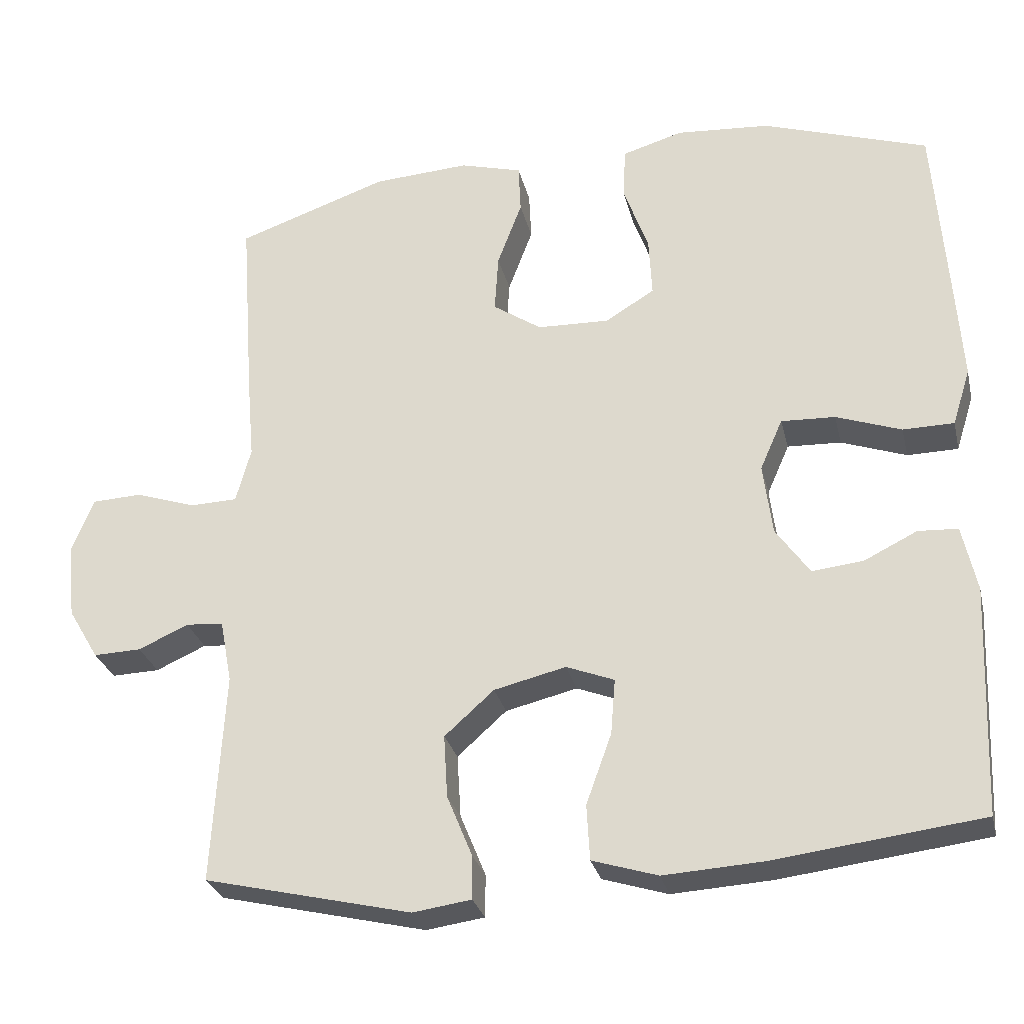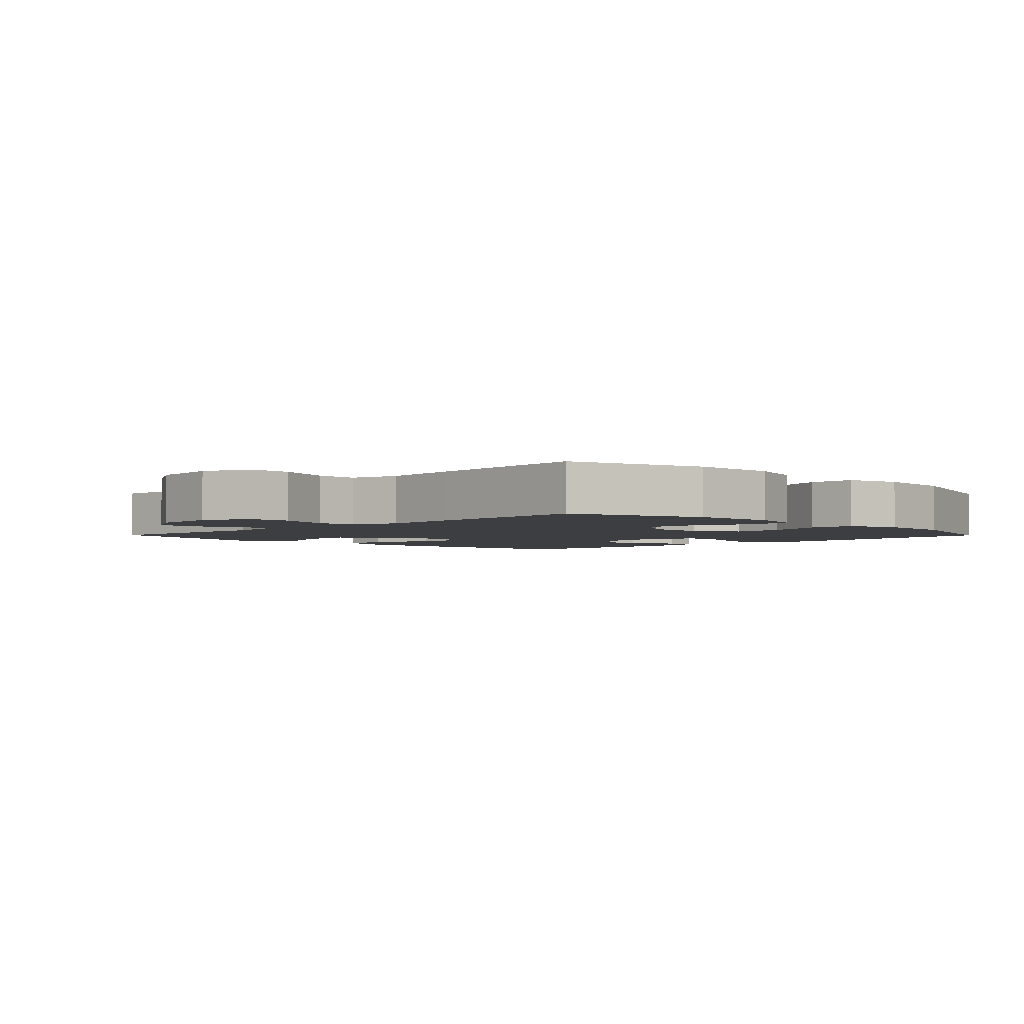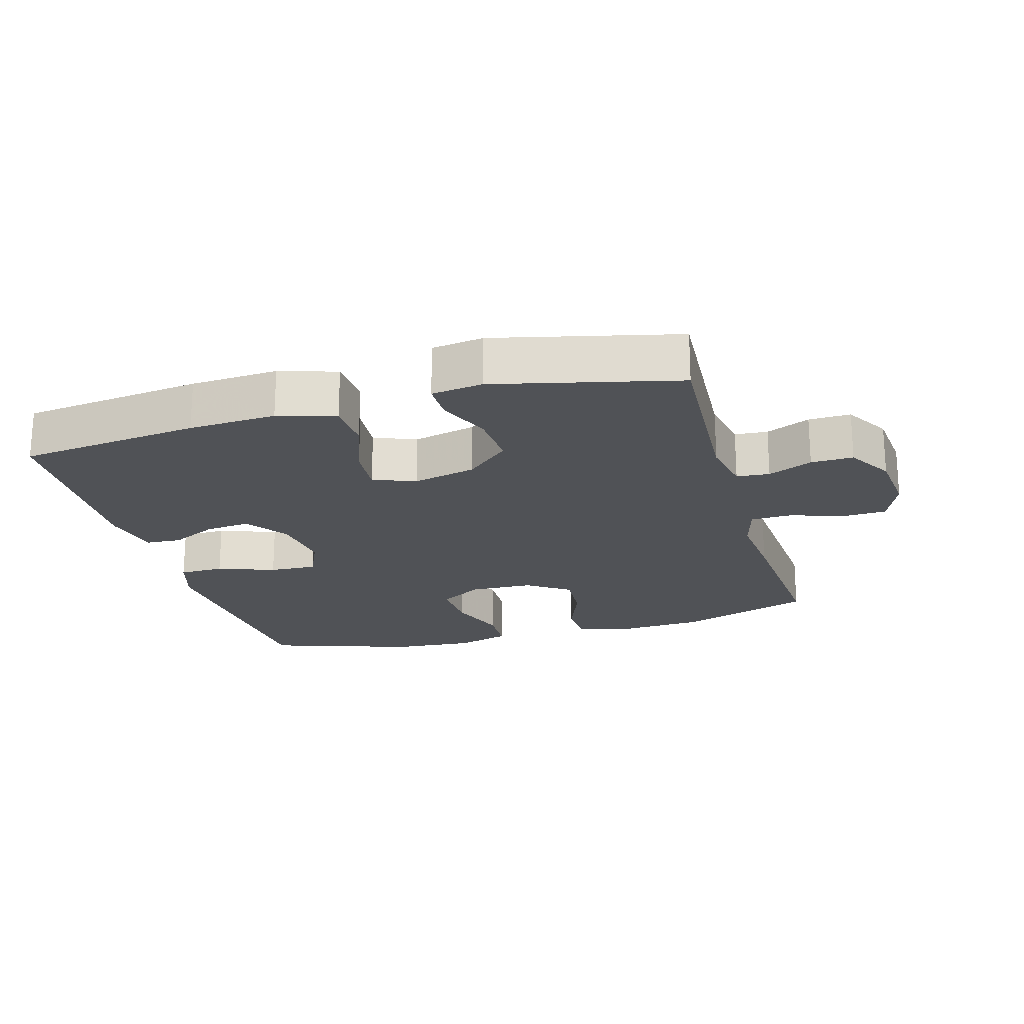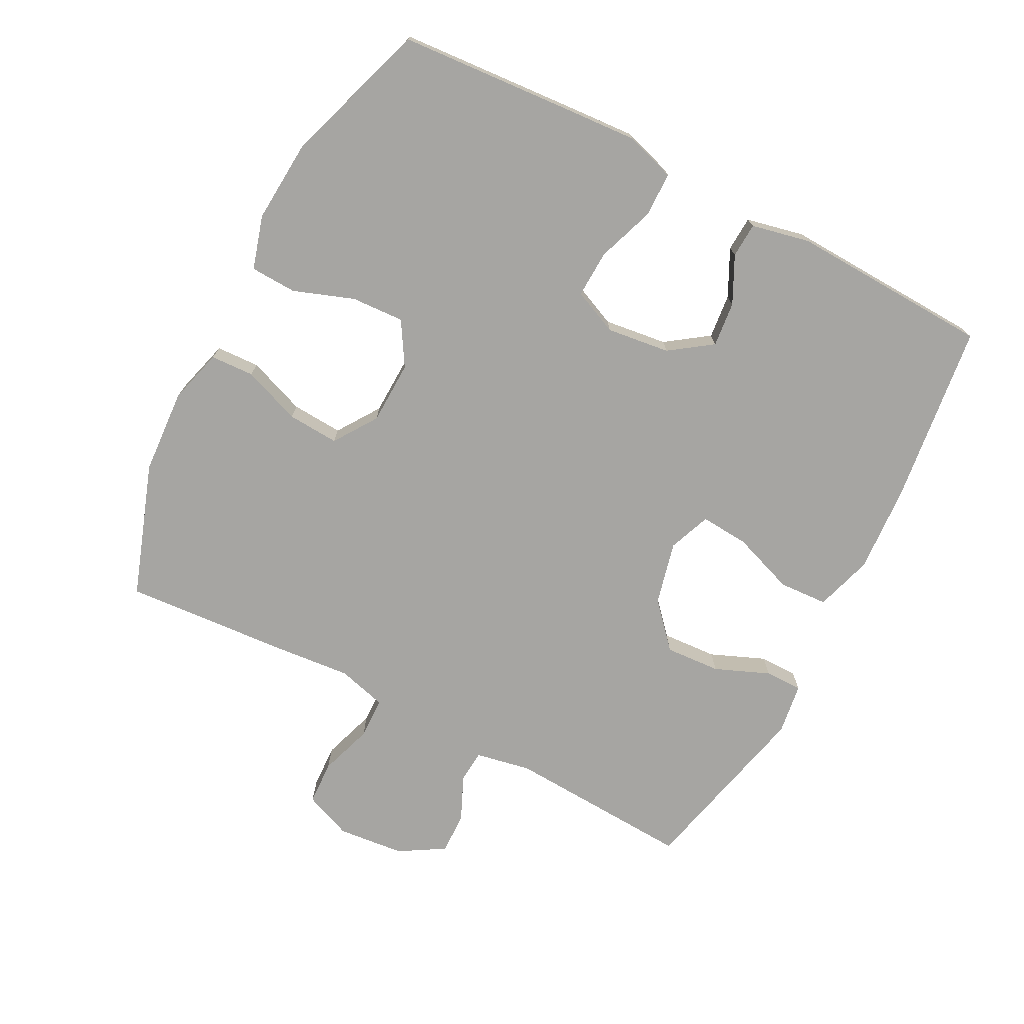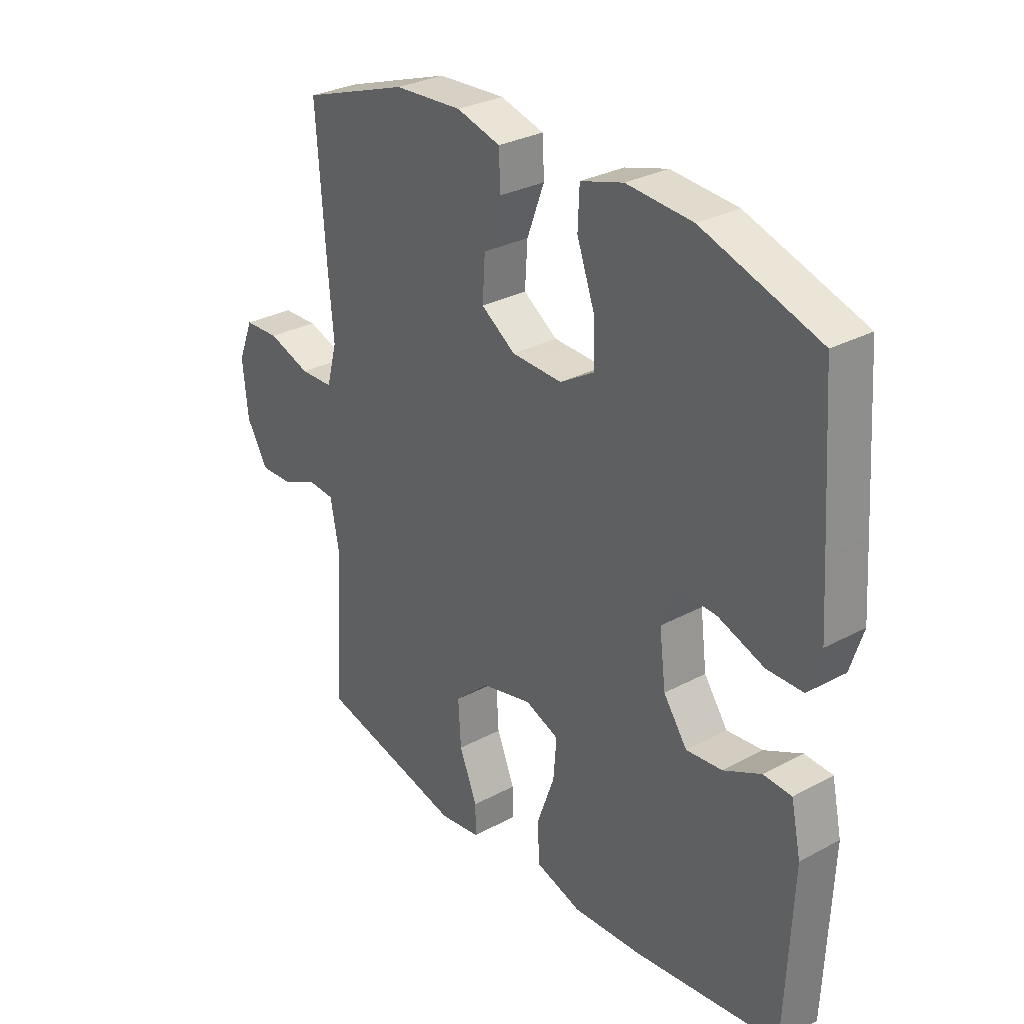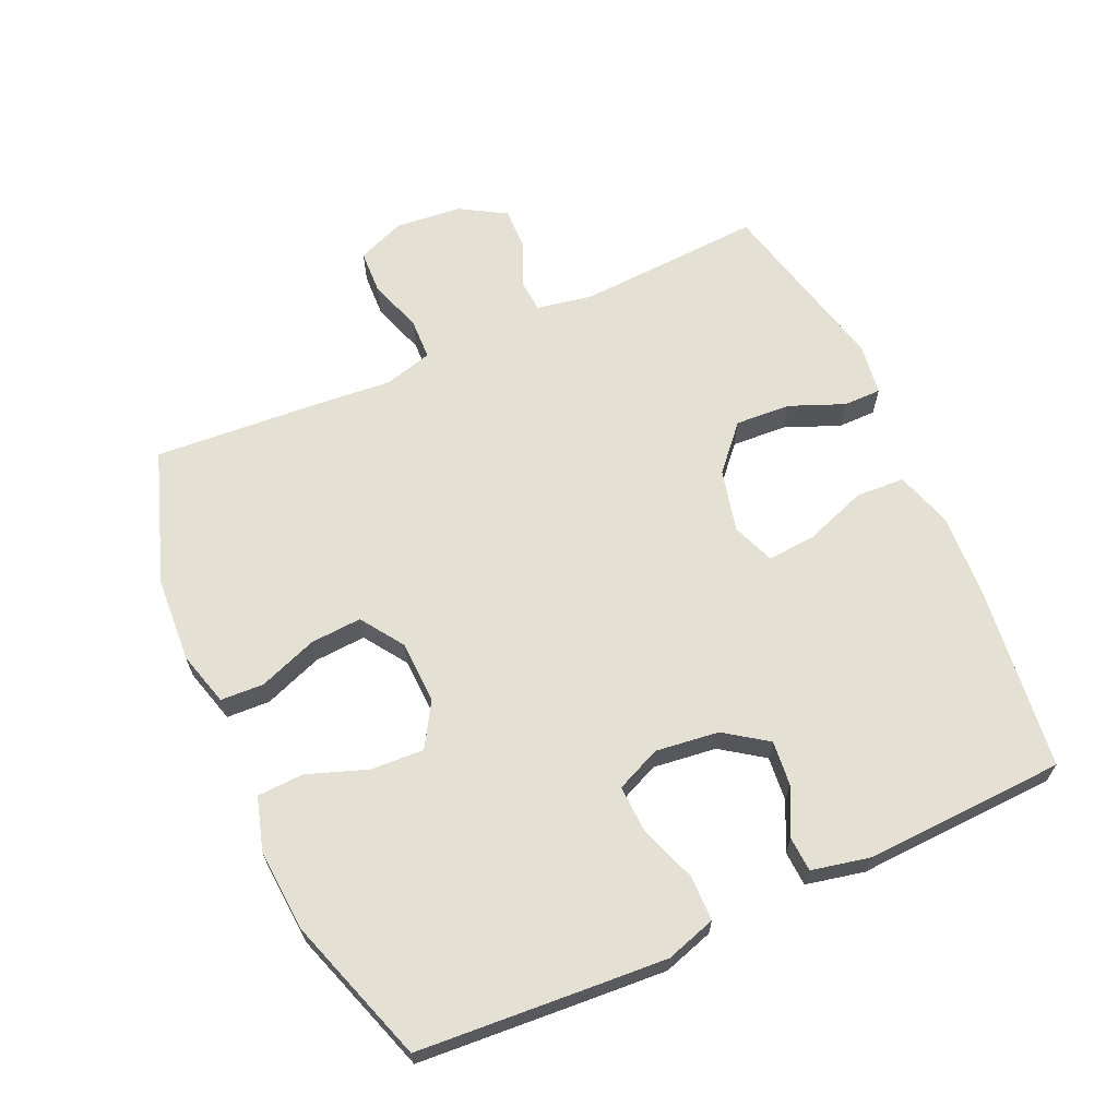
<metadata>
{"format":"obj","ext":"obj","renderer":"f3d","projection":"perspective","resolution":1024,"background":"white","views":[{"elev":-28.3,"azim":13.1,"up":"+Z"},{"elev":-3.0,"azim":-45.5,"up":"+Y"},{"elev":-20.8,"azim":-164.2,"up":"+Y"},{"elev":-73.7,"azim":62.6,"up":"+Y"},{"elev":30.0,"azim":51.9,"up":"+Z"},{"elev":65.2,"azim":65.7,"up":"+Y"}]}
</metadata>
<code>
v -0.5 0.07 -0.5
v -0.484 0.07 -0.218
v -0.5 0.07 -0.134
v -0.55 0.07 -0.13
v -0.617 0.07 -0.16
v -0.681 0.07 -0.162
v -0.722 0.07 -0.093
v -0.732 0.07 0.008
v -0.703 0.07 0.08
v -0.636 0.07 0.083
v -0.555 0.07 0.056
v -0.492 0.07 0.058
v -0.472 0.07 0.132
v -0.482 0.07 0.246
v -0.5 0.07 0.5
v -0.297 0.07 0.57
v -0.168 0.07 0.578
v -0.085 0.07 0.555
v -0.082 0.07 0.489
v -0.115 0.07 0.401
v -0.12 0.07 0.323
v -0.055 0.07 0.279
v 0.041 0.07 0.276
v 0.107 0.07 0.316
v 0.103 0.07 0.396
v 0.07 0.07 0.488
v 0.073 0.07 0.558
v 0.154 0.07 0.582
v 0.279 0.07 0.573
v 0.5 0.07 0.5
v 0.518 0.07 0.245
v 0.526 0.07 0.125
v 0.502 0.07 0.049
v 0.434 0.07 0.048
v 0.347 0.07 0.079
v 0.275 0.07 0.082
v 0.245 0.07 0.014
v 0.257 0.07 -0.082
v 0.302 0.07 -0.146
v 0.37 0.07 -0.139
v 0.441 0.07 -0.104
v 0.494 0.07 -0.107
v 0.513 0.07 -0.195
v 0.5 0.07 -0.5
v 0.225 0.07 -0.534
v 0.092 0.07 -0.542
v 0.005 0.07 -0.515
v 0.001 0.07 -0.441
v 0.035 0.07 -0.347
v 0.041 0.07 -0.273
v -0.023 0.07 -0.248
v -0.119 0.07 -0.271
v -0.185 0.07 -0.33
v -0.18 0.07 -0.414
v -0.146 0.07 -0.497
v -0.146 0.07 -0.554
v -0.224 0.07 -0.565
v -0.5 0 -0.5
v -0.484 0 -0.218
v -0.5 0 -0.134
v -0.55 0 -0.13
v -0.617 0 -0.16
v -0.681 0 -0.162
v -0.722 0 -0.093
v -0.732 0 0.008
v -0.703 0 0.08
v -0.636 0 0.083
v -0.555 0 0.056
v -0.492 0 0.058
v -0.472 0 0.132
v -0.482 0 0.246
v -0.5 0 0.5
v -0.297 0 0.57
v -0.168 0 0.578
v -0.085 0 0.555
v -0.082 0 0.489
v -0.115 0 0.401
v -0.12 0 0.323
v -0.055 0 0.279
v 0.041 0 0.276
v 0.107 0 0.316
v 0.103 0 0.396
v 0.07 0 0.488
v 0.073 0 0.558
v 0.154 0 0.582
v 0.279 0 0.573
v 0.5 0 0.5
v 0.518 0 0.245
v 0.526 0 0.125
v 0.502 0 0.049
v 0.434 0 0.048
v 0.347 0 0.079
v 0.275 0 0.082
v 0.245 0 0.014
v 0.257 0 -0.082
v 0.302 0 -0.146
v 0.37 0 -0.139
v 0.441 0 -0.104
v 0.494 0 -0.107
v 0.513 0 -0.195
v 0.5 0 -0.5
v 0.225 0 -0.534
v 0.092 0 -0.542
v 0.005 0 -0.515
v 0.001 0 -0.441
v 0.035 0 -0.347
v 0.041 0 -0.273
v -0.023 0 -0.248
v -0.119 0 -0.271
v -0.185 0 -0.33
v -0.18 0 -0.414
v -0.146 0 -0.497
v -0.146 0 -0.554
v -0.224 0 -0.565
f 54 55 56 57
f 53 54 57 1
f 52 53 1 2
f 51 52 2 3
f 46 47 48 49
f 46 49 50
f 45 46 50
f 44 45 50
f 43 44 50
f 40 41 42 43
f 39 40 43 50
f 38 39 50 51
f 32 33 34 35
f 32 35 36
f 31 32 36
f 30 31 36
f 29 30 36
f 28 29 36 37
f 25 26 27 28
f 24 25 28 37
f 17 18 19 20
f 17 20 21
f 16 17 21
f 13 14 15 16
f 12 13 16 21
f 8 9 10 11
f 8 11 12
f 7 8 12
f 4 5 6 7
f 3 4 7 12
f 23 24 37 38
f 22 23 38 51
f 21 22 51
f 3 12 21 51
f 114 113 112 111
f 58 114 111 110
f 59 58 110 109
f 60 59 109 108
f 106 105 104 103
f 107 106 103
f 107 103 102
f 107 102 101
f 107 101 100
f 100 99 98 97
f 107 100 97 96
f 108 107 96 95
f 92 91 90 89
f 93 92 89
f 93 89 88
f 93 88 87
f 93 87 86
f 94 93 86 85
f 85 84 83 82
f 94 85 82 81
f 77 76 75 74
f 78 77 74
f 78 74 73
f 73 72 71 70
f 78 73 70 69
f 68 67 66 65
f 69 68 65
f 69 65 64
f 64 63 62 61
f 69 64 61 60
f 95 94 81 80
f 108 95 80 79
f 108 79 78
f 108 78 69 60
f 1 58 59 2
f 2 59 60 3
f 3 60 61 4
f 4 61 62 5
f 5 62 63 6
f 6 63 64 7
f 7 64 65 8
f 8 65 66 9
f 9 66 67 10
f 10 67 68 11
f 11 68 69 12
f 12 69 70 13
f 13 70 71 14
f 14 71 72 15
f 15 72 73 16
f 16 73 74 17
f 17 74 75 18
f 18 75 76 19
f 19 76 77 20
f 20 77 78 21
f 21 78 79 22
f 22 79 80 23
f 23 80 81 24
f 24 81 82 25
f 25 82 83 26
f 26 83 84 27
f 27 84 85 28
f 28 85 86 29
f 29 86 87 30
f 30 87 88 31
f 31 88 89 32
f 32 89 90 33
f 33 90 91 34
f 34 91 92 35
f 35 92 93 36
f 36 93 94 37
f 37 94 95 38
f 38 95 96 39
f 39 96 97 40
f 40 97 98 41
f 41 98 99 42
f 42 99 100 43
f 43 100 101 44
f 44 101 102 45
f 45 102 103 46
f 46 103 104 47
f 47 104 105 48
f 48 105 106 49
f 49 106 107 50
f 50 107 108 51
f 51 108 109 52
f 52 109 110 53
f 53 110 111 54
f 54 111 112 55
f 55 112 113 56
f 56 113 114 57
f 57 114 58 1

</code>
